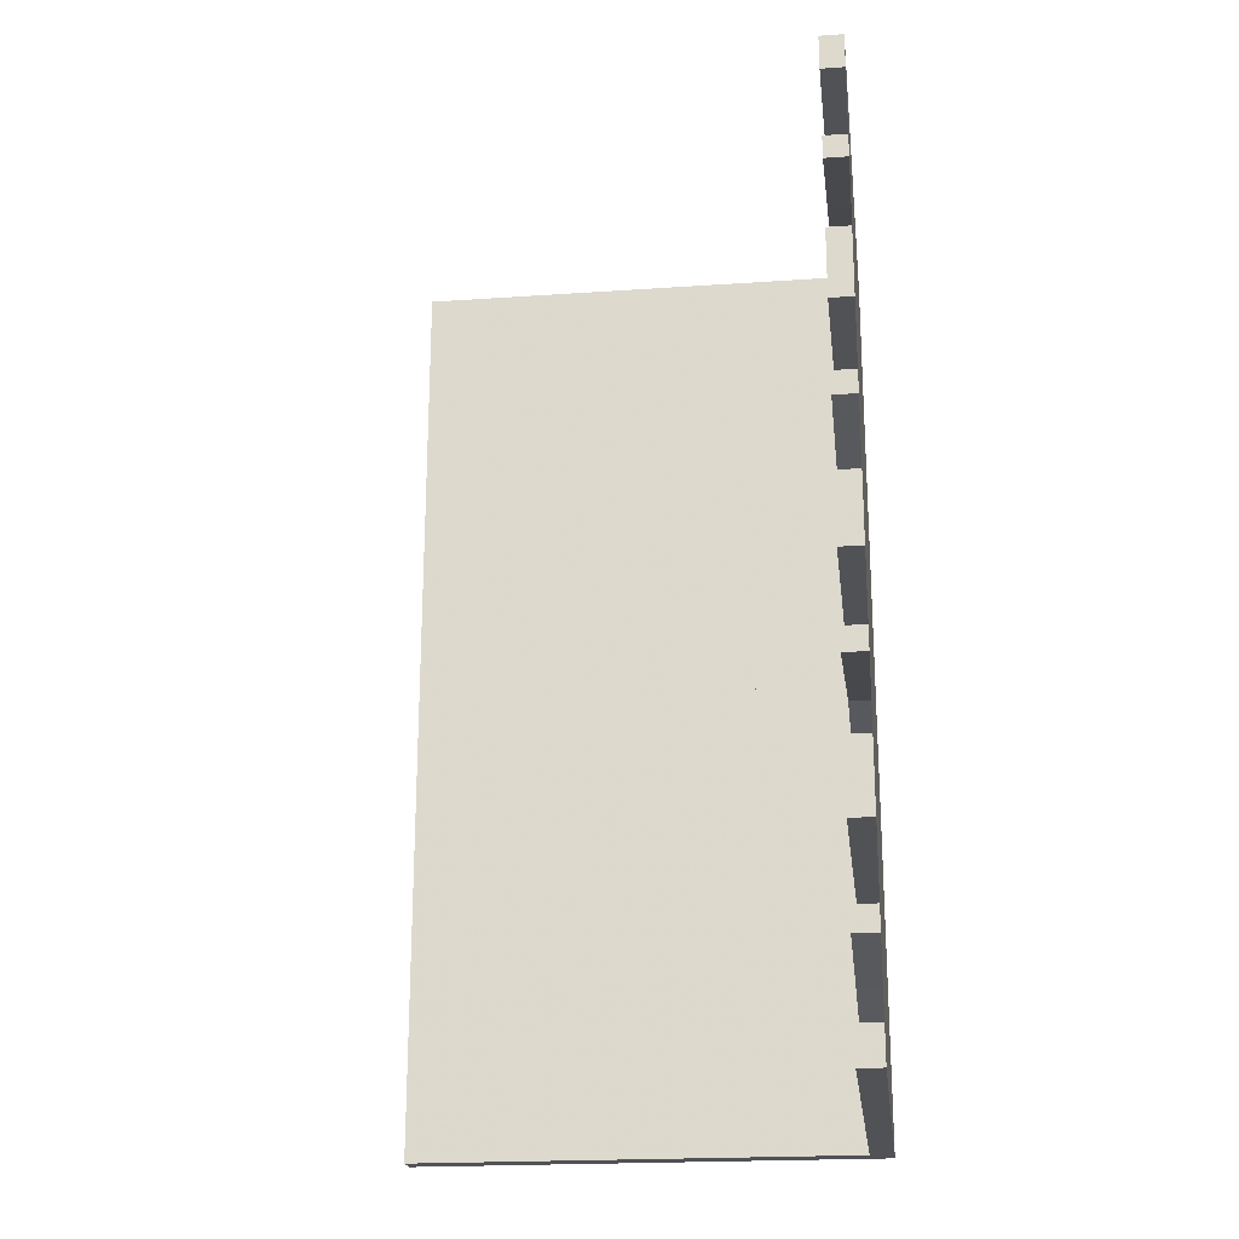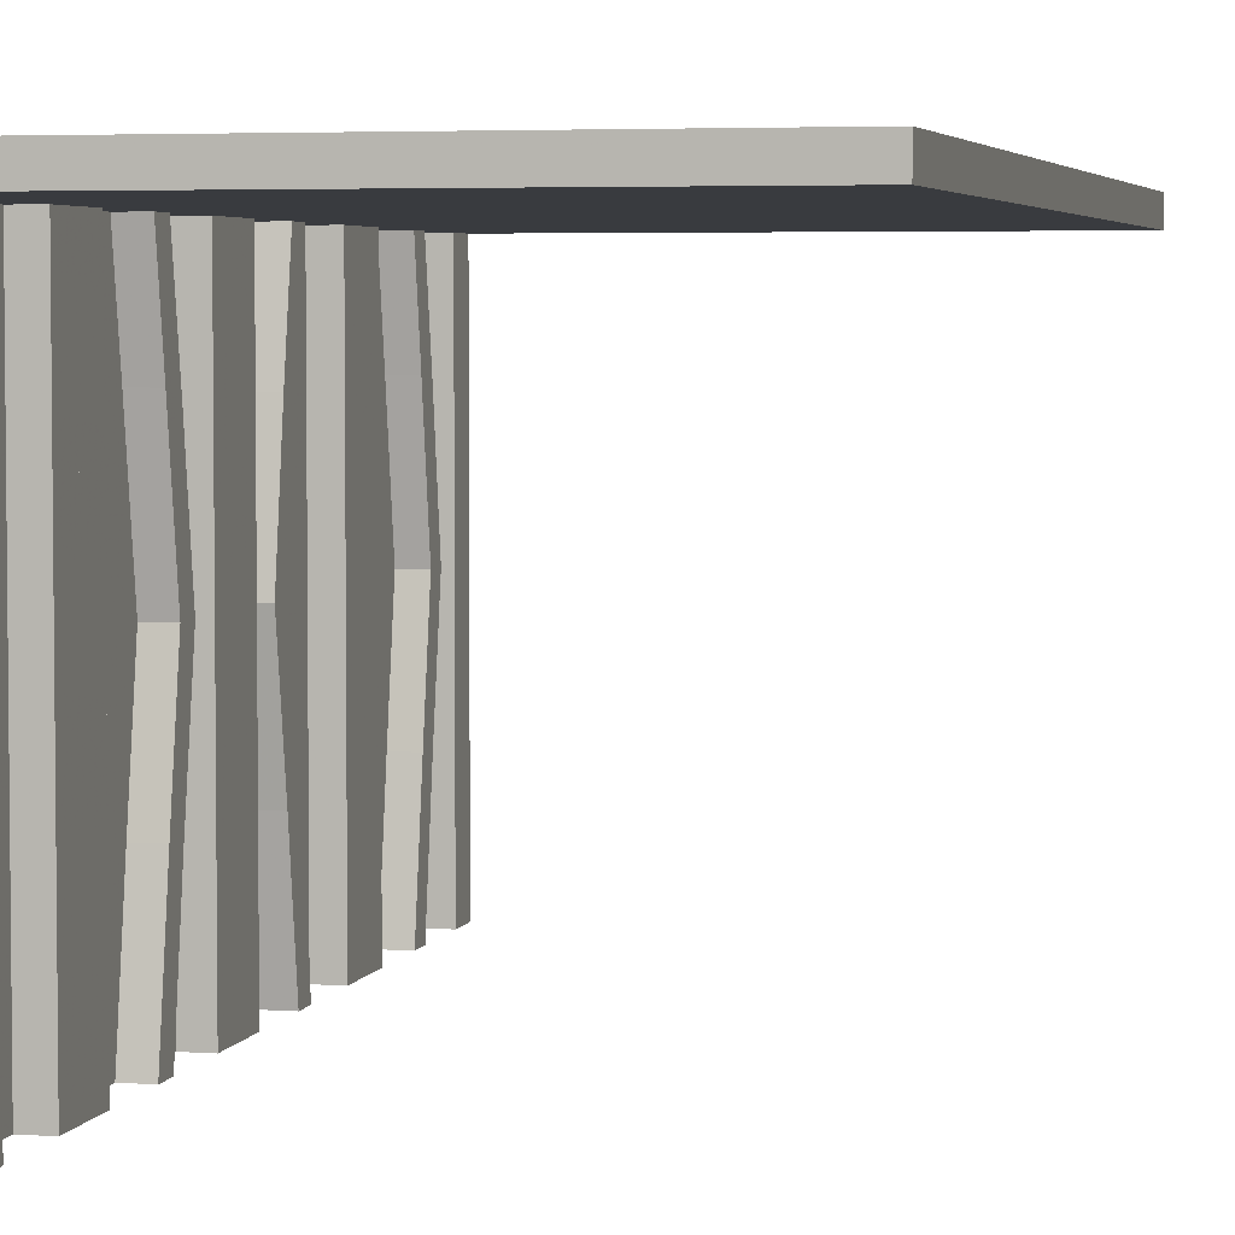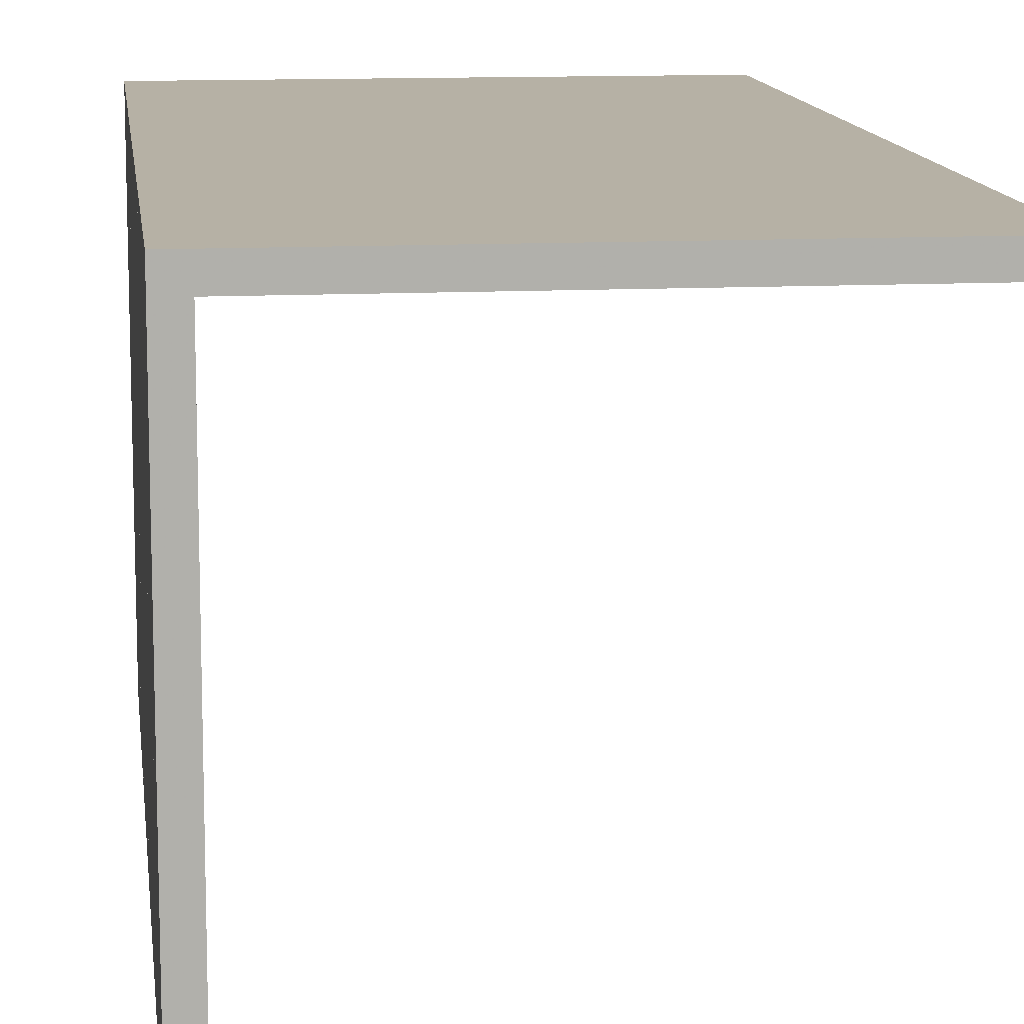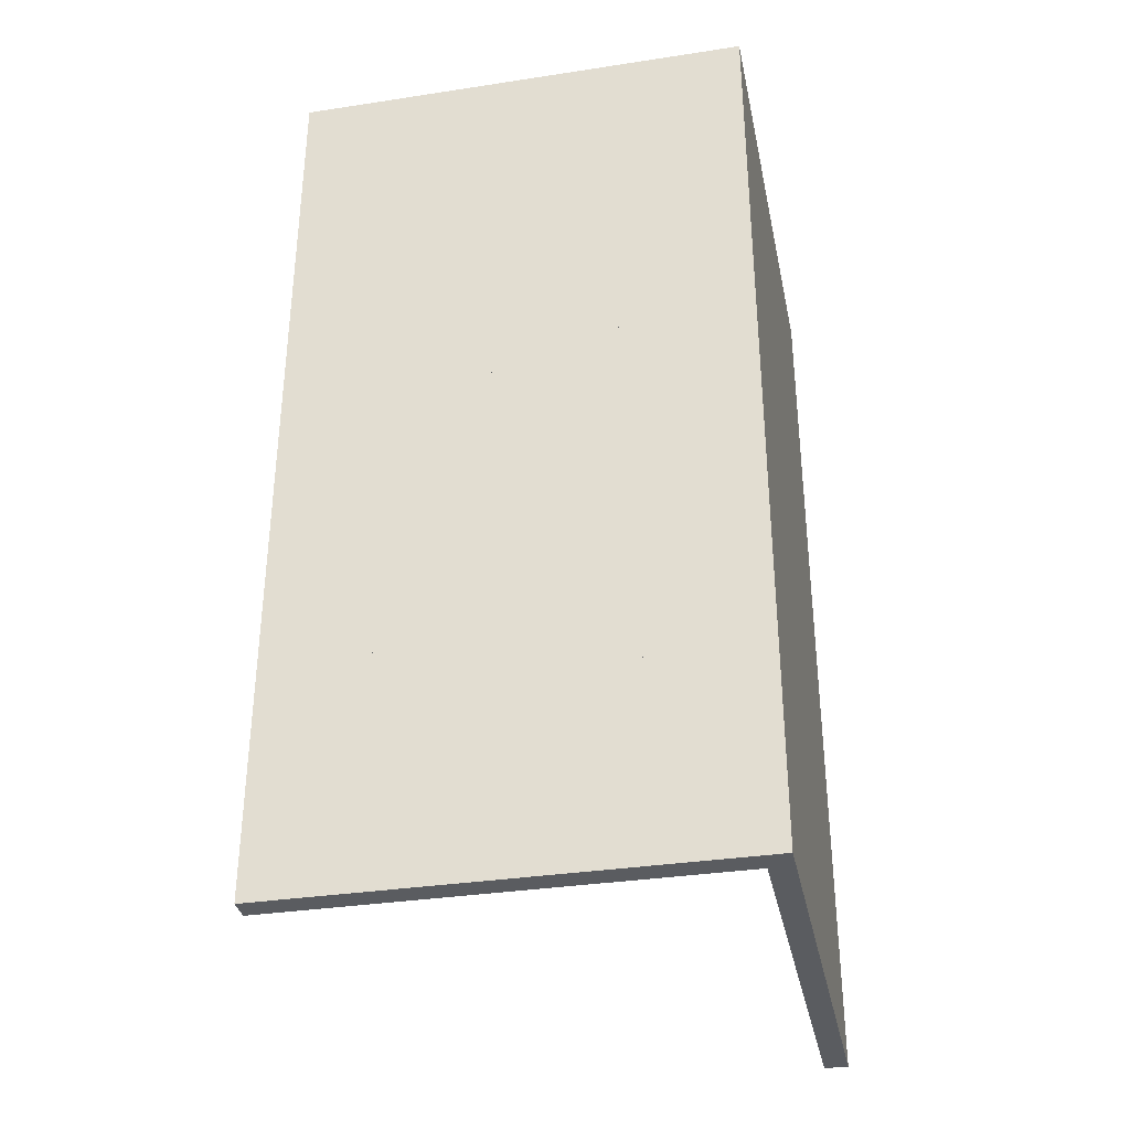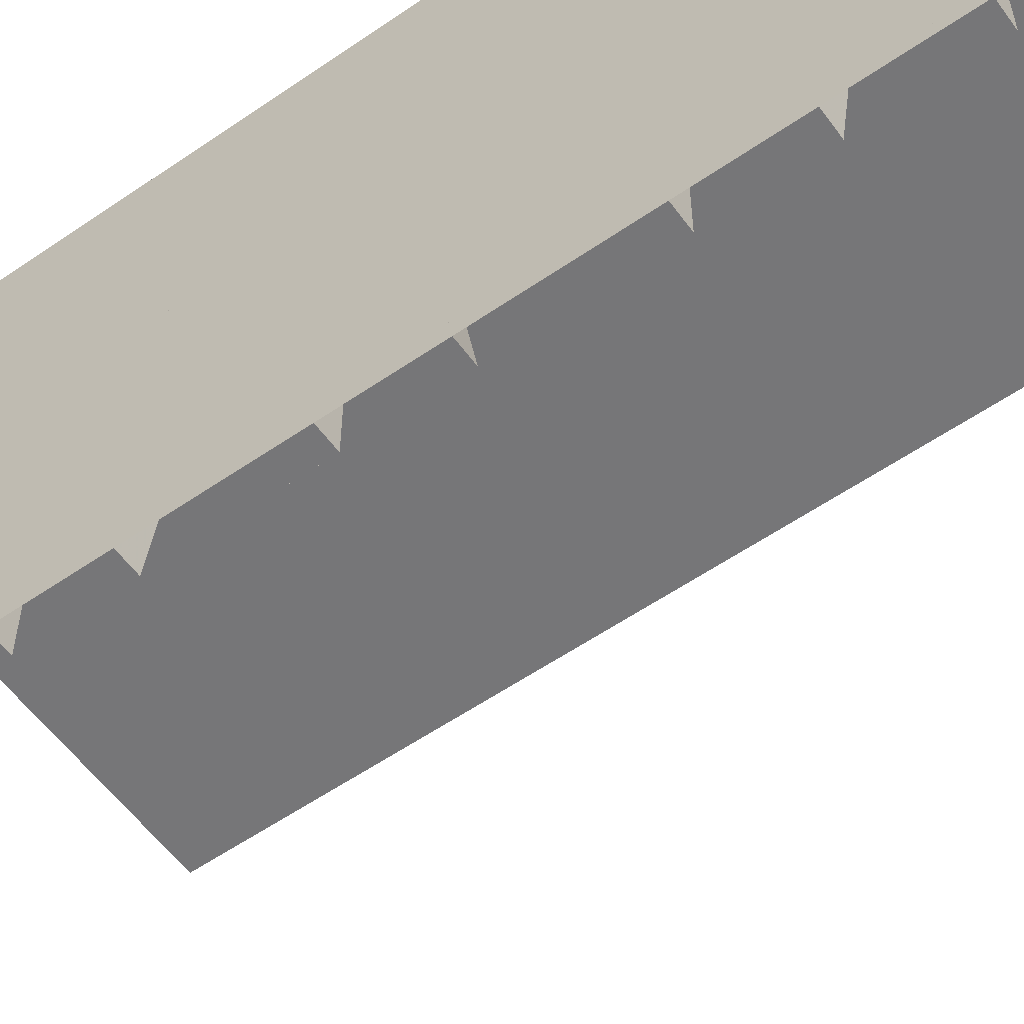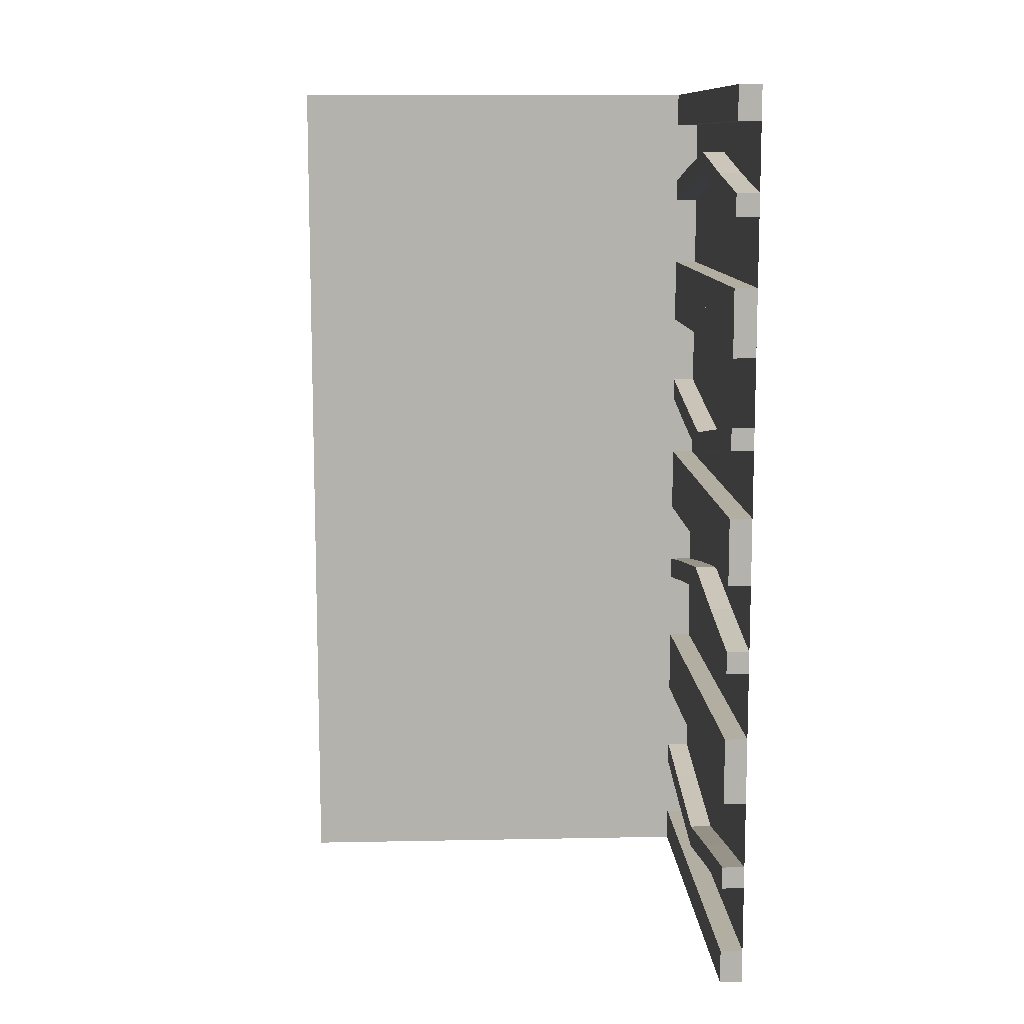
<metadata>
{"format":"obj","ext":"obj","renderer":"f3d","projection":"perspective","resolution":1024,"background":"white","views":[{"elev":-21.2,"azim":-173.0,"up":"+Y"},{"elev":4.1,"azim":13.5,"up":"+Z"},{"elev":12.0,"azim":-6.8,"up":"+Z"},{"elev":-34.4,"azim":-78.4,"up":"+Y"},{"elev":-56.9,"azim":-54.3,"up":"+Z"},{"elev":10.7,"azim":177.2,"up":"+Y"}]}
</metadata>
<code>
v 0 0 0
v 0 0 -0.025
v 0 0 -0.5
v 0 0.1165 -0.3702
v 0 -0.4098 -0.1262
v 0 0.09317 -0.3762
v 0 -0.1375 0
v 0 -0.1375 -0.5
v 0 0.4625 0
v 0 0.4625 -0.5
v 0 -0.09583 -0.25
v 0 -0.1169 -0.1202
v 0 0.3875 0
v 0 0.3875 -0.5
v 0 -0.2125 0
v 0 -0.2125 -0.5
v 0 0.4292 -0.25
v 0 0.25 0
v 0 0.25 -0.5
v 0 0.07083 -0.25
v 0 -0.2875 0
v 0 -0.2875 -0.5
v 0 0.1125 0
v 0 0.1125 -0.5
v 0 -0.3831 -0.1202
v 0 -0.4042 -0.25
v 0 0.0375 0
v 0 0.0375 -0.5
v 0 0.4068 -0.3762
v 0 -0.3625 0
v 0 -0.3625 -0.5
v 0 -0.09016 -0.1262
v 0 0.3835 -0.3702
v 0 -0.5 0
v 0 -0.5 -0.025
v 0 -0.5 -0.5
v 0 0.5 0
v 0 0.5 -0.025
v 0 0.5 -0.5
v 0 -0.3835 -0.3702
v 0 0.09016 -0.1262
v 0 0.3625 0
v 0 0.3625 -0.5
v 0 -0.4068 -0.3762
v 0 -0.0375 0
v 0 -0.0375 -0.5
v 0 0.4042 -0.25
v 0 0.3831 -0.1202
v 0 -0.1125 0
v 0 -0.1125 -0.5
v 0 0.2875 0
v 0 0.2875 -0.5
v 0 -0.07083 -0.25
v 0 -0.25 0
v 0 -0.25 -0.5
v 0 -0.4292 -0.25
v 0 0.2125 0
v 0 0.2125 -0.5
v 0 -0.3875 0
v 0 -0.3875 -0.5
v 0 0.1169 -0.1202
v 0 0.09583 -0.25
v 0 -0.4625 0
v 0 -0.4625 -0.5
v 0 0.1375 0
v 0 0.1375 -0.5
v 0 -0.09317 -0.3762
v 0 0.4098 -0.1262
v 0 -0.1165 -0.3702
v 0.5 0 0
v 0.5 0 -0.025
v 0.5 -0.5 0
v 0.5 -0.5 -0.025
v 0.5 0.5 0
v 0.5 0.5 -0.025
v 0.025 0 0
v 0.025 0 -0.5
v 0.025 0.1165 -0.3702
v 0.025 -0.4098 -0.1262
v 0.025 0.09317 -0.3762
v 0.025 -0.1375 0
v 0.025 -0.1375 -0.5
v 0.025 0.4625 0
v 0.025 0.4625 -0.5
v 0.025 -0.09583 -0.25
v 0.025 -0.1169 -0.1202
v 0.025 0.3875 0
v 0.025 0.3875 -0.5
v 0.025 -0.2125 0
v 0.025 -0.2125 -0.5
v 0.025 0.4292 -0.25
v 0.025 0.25 0
v 0.025 0.25 -0.5
v 0.025 0.07083 -0.25
v 0.025 -0.2875 0
v 0.025 -0.2875 -0.5
v 0.025 0.1125 0
v 0.025 0.1125 -0.5
v 0.025 -0.3831 -0.1202
v 0.025 -0.4042 -0.25
v 0.025 0.0375 0
v 0.025 0.0375 -0.5
v 0.025 0.4068 -0.3762
v 0.025 -0.3625 0
v 0.025 -0.3625 -0.5
v 0.025 -0.09016 -0.1262
v 0.025 0.3835 -0.3702
v 0.025 -0.5 0
v 0.025 -0.5 -0.5
v 0.025 0.5 0
v 0.025 0.5 -0.5
v 0.025 -0.3835 -0.3702
v 0.025 0.09016 -0.1262
v 0.025 0.3625 0
v 0.025 0.3625 -0.5
v 0.025 -0.4068 -0.3762
v 0.025 -0.0375 0
v 0.025 -0.0375 -0.5
v 0.025 0.4042 -0.25
v 0.025 0.3831 -0.1202
v 0.025 -0.1125 0
v 0.025 -0.1125 -0.5
v 0.025 0.2875 0
v 0.025 0.2875 -0.5
v 0.025 -0.07083 -0.25
v 0.025 -0.25 0
v 0.025 -0.25 -0.5
v 0.025 -0.4292 -0.25
v 0.025 0.2125 0
v 0.025 0.2125 -0.5
v 0.025 -0.3875 0
v 0.025 -0.3875 -0.5
v 0.025 0.1169 -0.1202
v 0.025 0.09583 -0.25
v 0.025 -0.4625 0
v 0.025 -0.4625 -0.5
v 0.025 0.1375 0
v 0.025 0.1375 -0.5
v 0.025 -0.09317 -0.3762
v 0.025 0.4098 -0.1262
v 0.025 -0.1165 -0.3702
f 46 118 117
f 117 45 46
f 118 77 76
f 76 117 118
f 77 3 1
f 1 76 77
f 3 46 45
f 45 1 3
f 118 46 3
f 3 77 118
f 117 1 45
f 1 117 76
f 59 131 104
f 104 30 59
f 116 44 60
f 60 132 116
f 44 116 128
f 128 56 44
f 131 59 5
f 5 79 131
f 79 5 56
f 56 128 79
f 31 105 132
f 132 60 31
f 99 25 30
f 30 104 99
f 25 99 100
f 100 26 25
f 105 31 40
f 40 112 105
f 112 40 26
f 26 100 112
f 112 100 116
f 79 128 100
f 116 100 128
f 100 99 79
f 132 112 116
f 132 105 112
f 104 131 99
f 99 131 79
f 40 44 26
f 5 26 56
f 44 56 26
f 26 5 25
f 60 44 40
f 60 40 31
f 30 25 59
f 25 5 59
f 64 36 34
f 34 63 64
f 36 109 108
f 108 34 36
f 109 136 135
f 135 108 109
f 136 64 63
f 63 135 136
f 36 64 136
f 136 109 36
f 34 135 63
f 135 34 108
f 121 49 7
f 7 81 121
f 67 139 122
f 122 50 67
f 139 67 53
f 53 125 139
f 49 121 106
f 106 32 49
f 32 106 125
f 125 53 32
f 82 8 50
f 50 122 82
f 12 86 81
f 81 7 12
f 86 12 11
f 11 85 86
f 8 82 141
f 141 69 8
f 69 141 85
f 85 11 69
f 69 11 67
f 32 53 11
f 67 11 53
f 11 12 32
f 50 69 67
f 50 8 69
f 7 49 12
f 12 49 32
f 141 139 85
f 106 85 125
f 139 125 85
f 85 106 86
f 122 139 141
f 122 141 82
f 81 86 121
f 86 106 121
f 55 22 21
f 21 54 55
f 22 96 95
f 95 21 22
f 96 127 126
f 126 95 96
f 127 55 54
f 54 126 127
f 22 55 127
f 127 96 22
f 21 126 54
f 126 21 95
f 16 55 54
f 54 15 16
f 55 127 126
f 126 54 55
f 127 90 89
f 89 126 127
f 90 16 15
f 15 89 90
f 55 16 90
f 90 127 55
f 54 89 15
f 89 54 126
f 3 36 34
f 34 1 3
f 28 102 101
f 101 27 28
f 102 77 76
f 76 101 102
f 77 3 1
f 1 76 77
f 3 28 27
f 27 1 3
f 102 28 3
f 3 77 102
f 101 1 27
f 1 101 76
f 13 87 114
f 114 42 13
f 103 29 14
f 14 88 103
f 29 103 91
f 91 17 29
f 87 13 68
f 68 140 87
f 140 68 17
f 17 91 140
f 43 115 88
f 88 14 43
f 120 48 42
f 42 114 120
f 48 120 119
f 119 47 48
f 115 43 33
f 33 107 115
f 107 33 47
f 47 119 107
f 107 119 103
f 140 91 119
f 103 119 91
f 119 120 140
f 88 107 103
f 88 115 107
f 114 87 120
f 120 87 140
f 33 29 47
f 68 47 17
f 29 17 47
f 47 68 48
f 14 29 33
f 14 33 43
f 42 48 13
f 48 68 13
f 10 39 37
f 37 9 10
f 39 111 110
f 110 37 39
f 111 84 83
f 83 110 111
f 84 10 9
f 9 83 84
f 39 10 84
f 84 111 39
f 37 83 9
f 83 37 110
f 97 23 65
f 65 137 97
f 6 80 98
f 98 24 6
f 80 6 20
f 20 94 80
f 23 97 113
f 113 41 23
f 41 113 94
f 94 20 41
f 138 66 24
f 24 98 138
f 61 133 137
f 137 65 61
f 133 61 62
f 62 134 133
f 66 138 78
f 78 4 66
f 4 78 134
f 134 62 4
f 4 62 6
f 41 20 62
f 6 62 20
f 62 61 41
f 24 4 6
f 24 66 4
f 65 23 61
f 61 23 41
f 78 80 134
f 113 134 94
f 80 94 134
f 134 113 133
f 98 80 78
f 98 78 138
f 137 133 97
f 133 113 97
f 19 52 51
f 51 18 19
f 52 124 123
f 123 51 52
f 124 93 92
f 92 123 124
f 93 19 18
f 18 92 93
f 52 19 93
f 93 124 52
f 51 92 18
f 92 51 123
f 58 19 18
f 18 57 58
f 19 93 92
f 92 18 19
f 93 130 129
f 129 92 93
f 130 58 57
f 57 129 130
f 19 58 130
f 130 93 19
f 18 129 57
f 129 18 92
f 3 39 37
f 37 1 3
f 72 34 35
f 35 73 72
f 34 1 2
f 2 35 34
f 1 70 71
f 71 2 1
f 70 72 73
f 73 71 70
f 34 72 70
f 70 1 34
f 35 71 73
f 71 35 2
f 72 34 1
f 1 70 72
f 74 37 38
f 38 75 74
f 37 1 2
f 2 38 37
f 1 70 71
f 71 2 1
f 70 74 75
f 75 71 70
f 37 74 70
f 70 1 37
f 38 71 75
f 71 38 2
f 74 37 1
f 1 70 74

</code>
